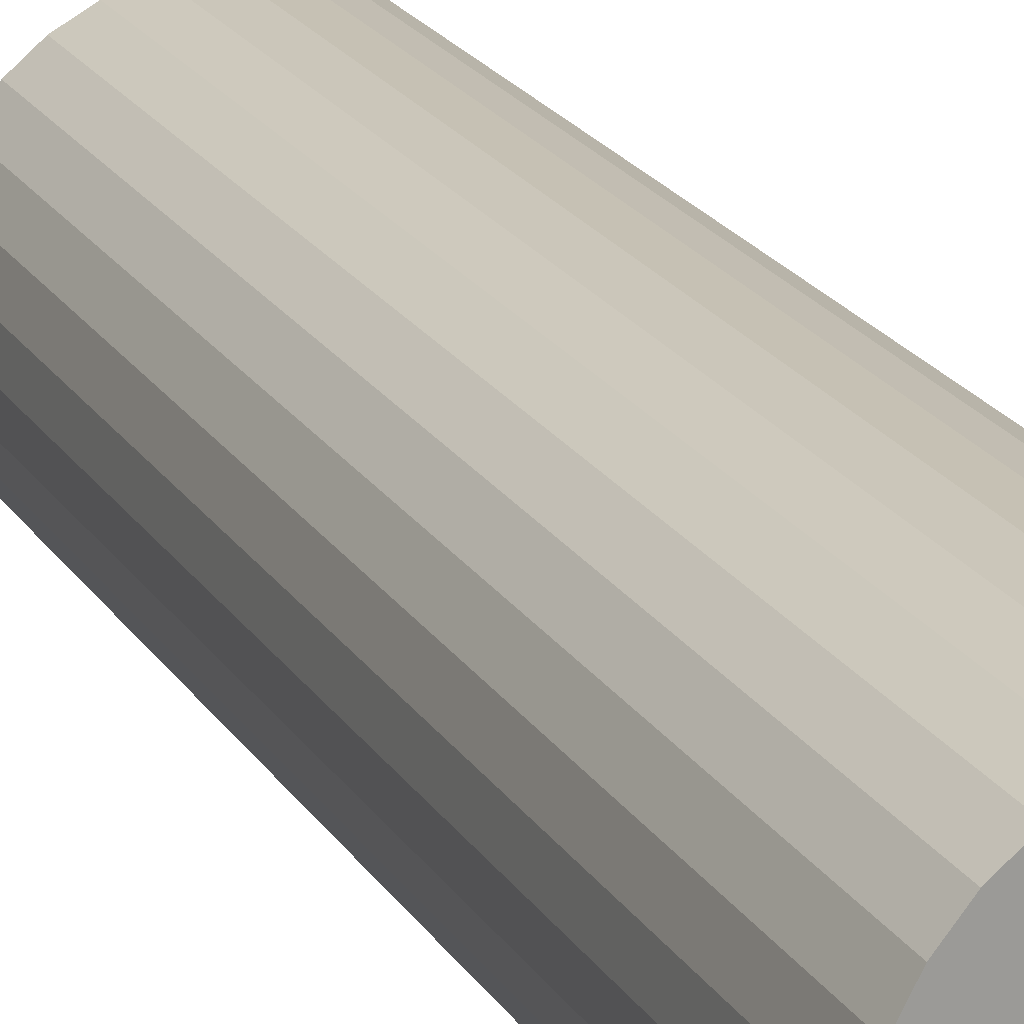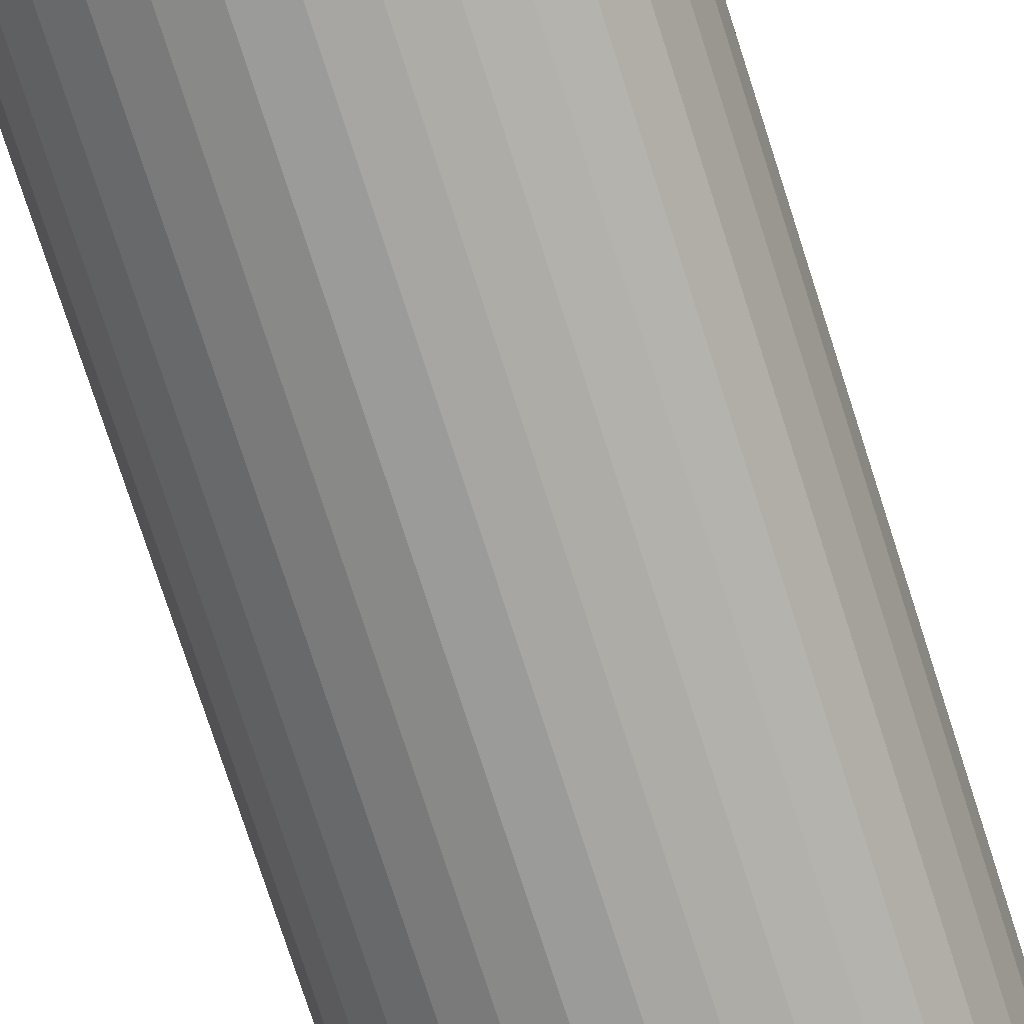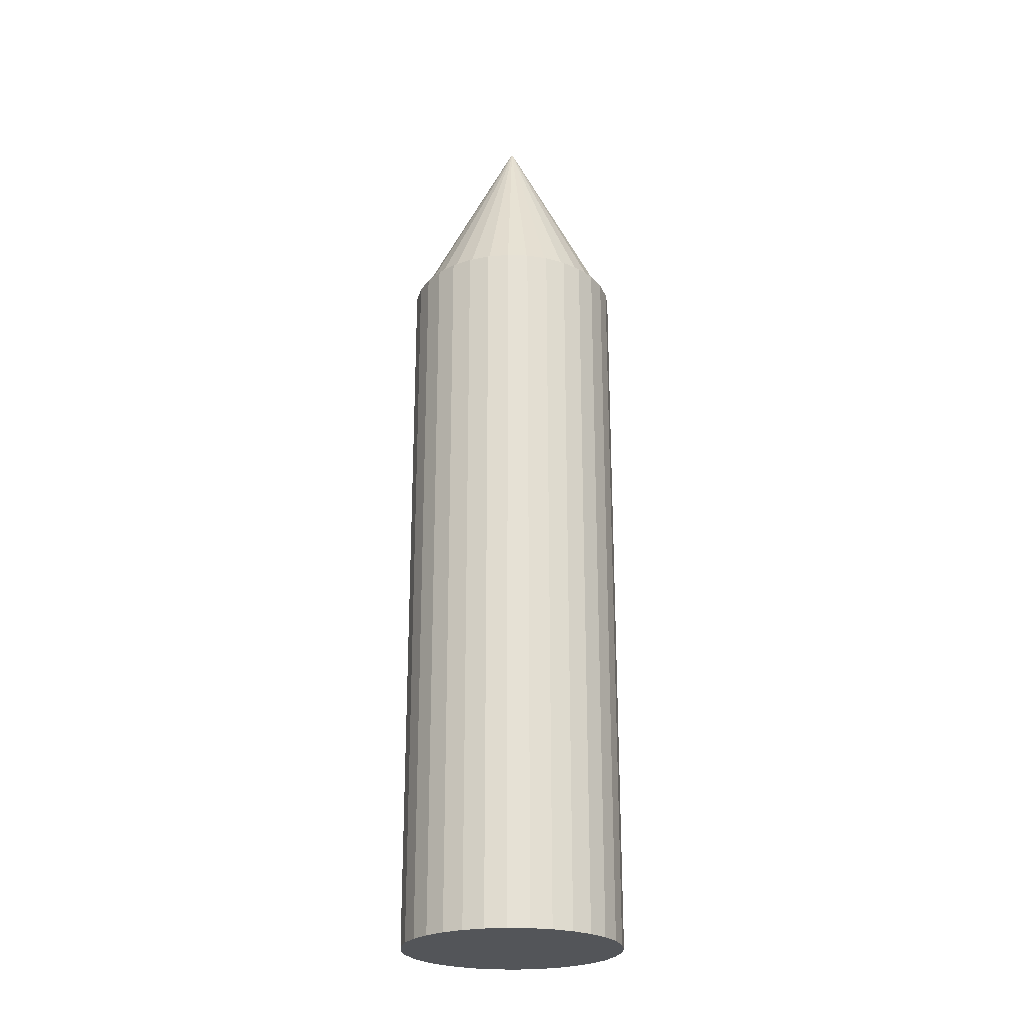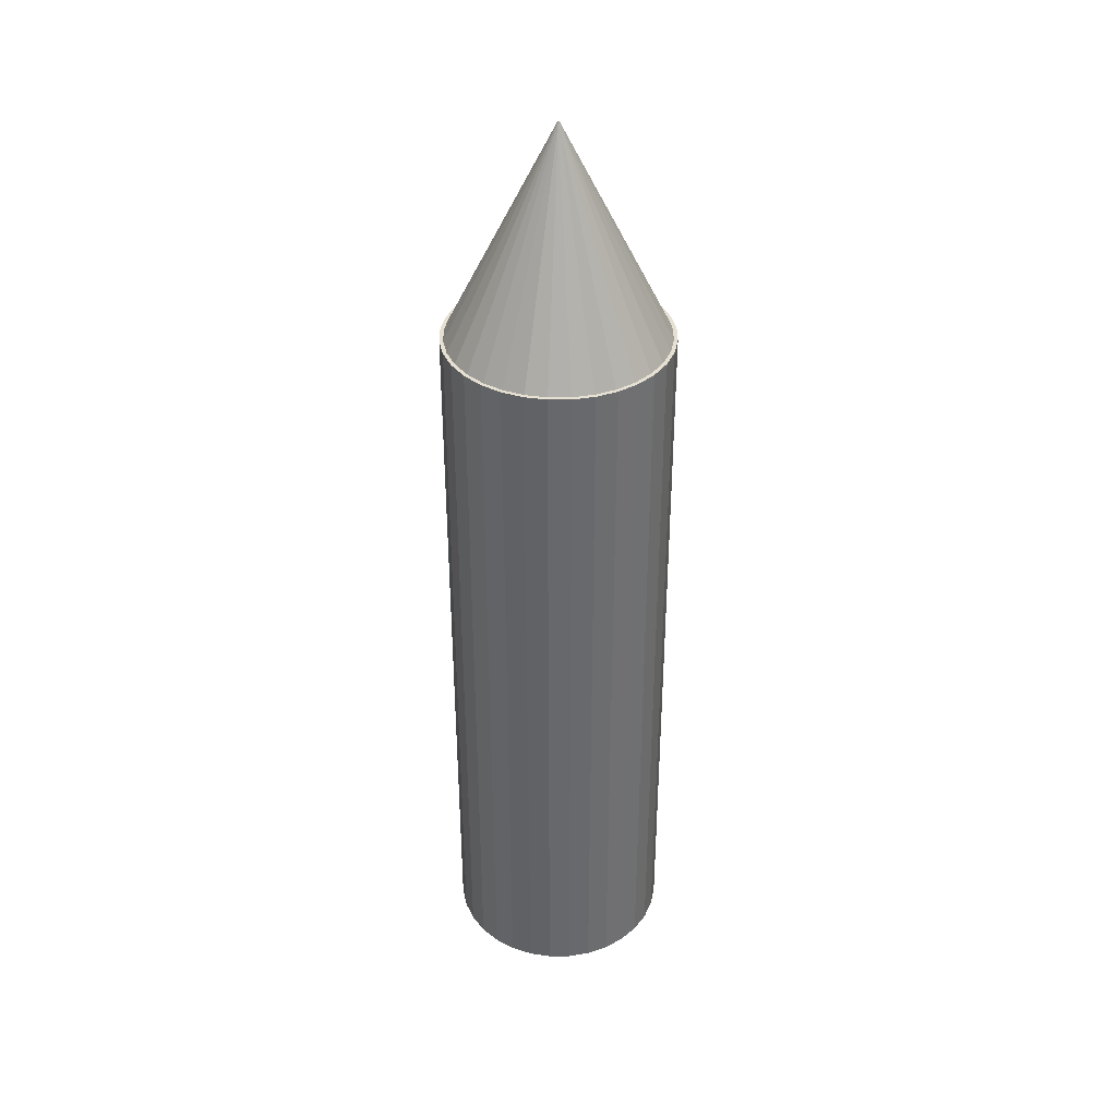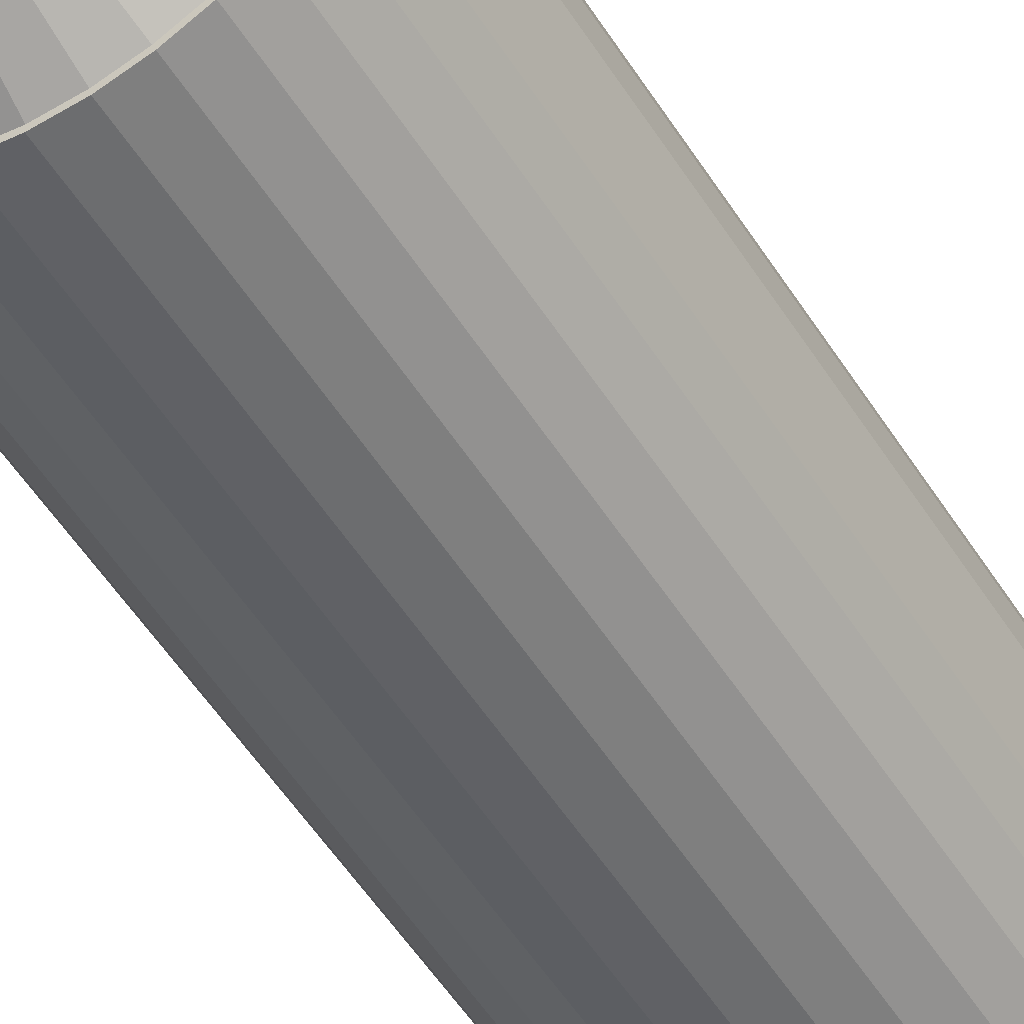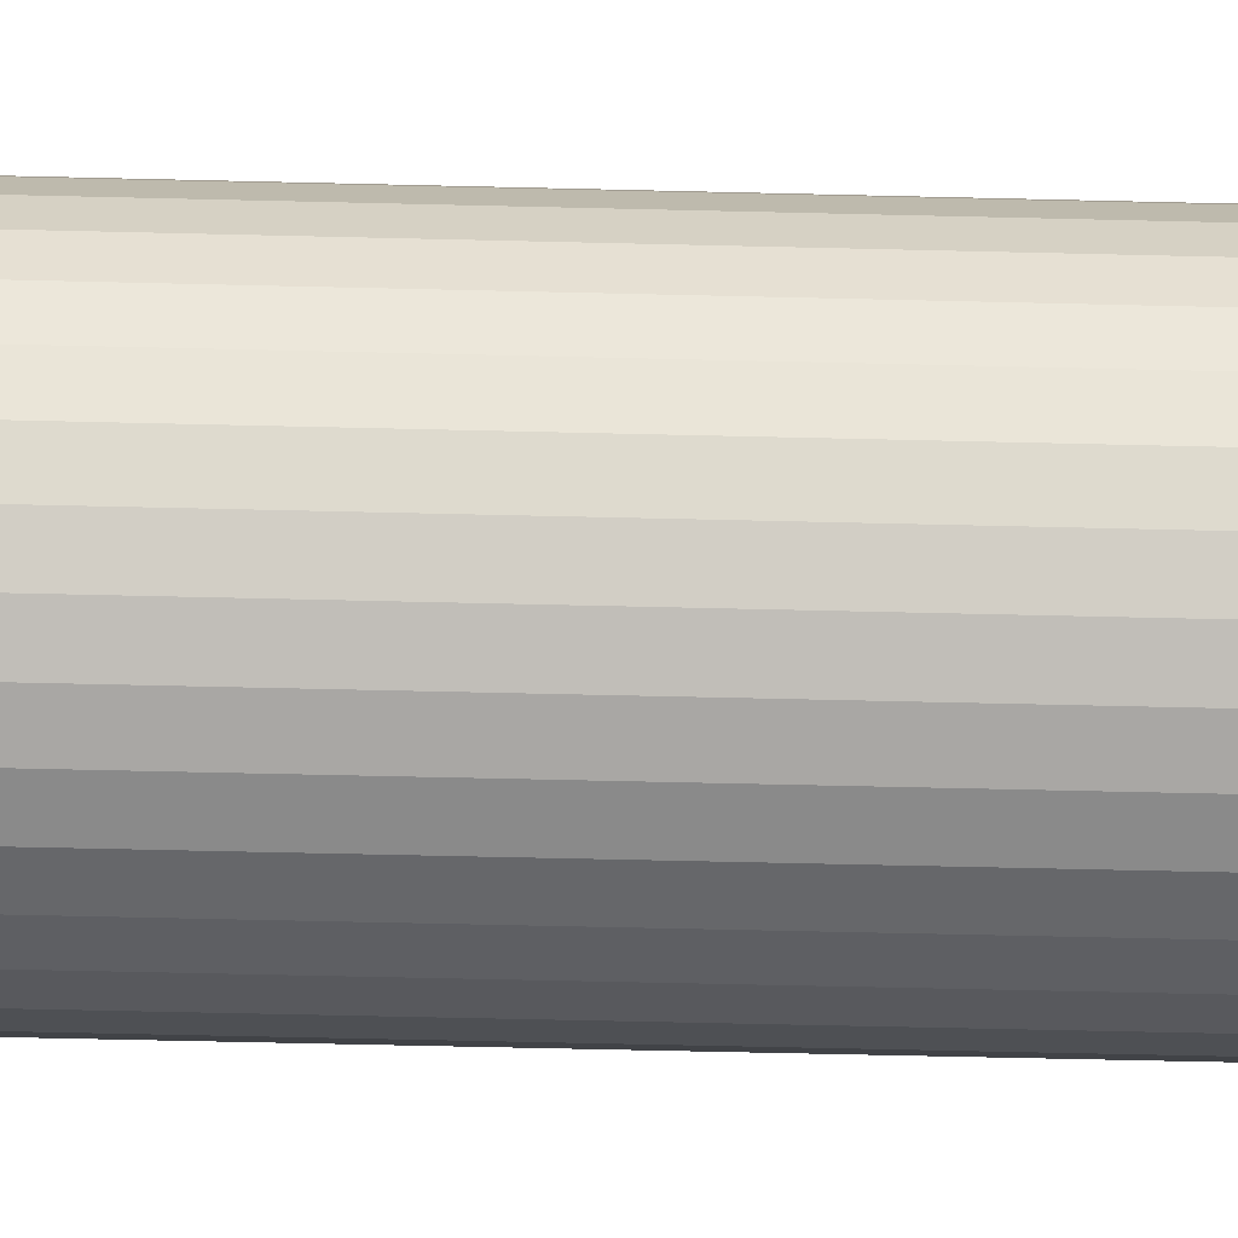
<metadata>
{"format":"obj","ext":"obj","renderer":"f3d","projection":"perspective","resolution":1024,"background":"white","views":[{"elev":20.2,"azim":-22.6,"up":"+Z"},{"elev":-72.2,"azim":17.5,"up":"+Z"},{"elev":-24.4,"azim":92.4,"up":"+Y"},{"elev":37.7,"azim":-152.4,"up":"+Y"},{"elev":-50.7,"azim":-149.3,"up":"+Z"},{"elev":-46.6,"azim":-91.7,"up":"+Z"}]}
</metadata>
<code>
g Cone_Mesh
v 0 0.98 -0.3
v 0.05853 0.98 -0.2942
v 0.1148 0.98 -0.2772
v 0.1667 0.98 -0.2494
v 0.2121 0.98 -0.2121
v 0.2494 0.98 -0.1667
v 0.2772 0.98 -0.1148
v 0.2942 0.98 -0.05853
v 0.3 0.98 0
v 0.2942 0.98 0.05853
v 0.2772 0.98 0.1148
v 0.2494 0.98 0.1667
v 0.2121 0.98 0.2121
v 0.1667 0.98 0.2494
v 0.1148 0.98 0.2772
v 0.05853 0.98 0.2942
v 0 0.98 0.3
v -0.05853 0.98 0.2942
v -0.1148 0.98 0.2772
v -0.1667 0.98 0.2494
v -0.2121 0.98 0.2121
v -0.2494 0.98 0.1667
v -0.2772 0.98 0.1148
v -0.2942 0.98 0.05853
v -0.3 0.98 0
v -0.2942 0.98 -0.05853
v -0.2772 0.98 -0.1148
v -0.2494 0.98 -0.1667
v -0.2121 0.98 -0.2121
v -0.1667 0.98 -0.2494
v -0.1148 0.98 -0.2772
v -0.05853 0.98 -0.2942
v 0 1.58 0
f 1 33 2
f 2 33 3
f 3 33 4
f 4 33 5
f 5 33 6
f 6 33 7
f 7 33 8
f 8 33 9
f 9 33 10
f 10 33 11
f 11 33 12
f 12 33 13
f 13 33 14
f 14 33 15
f 15 33 16
f 16 33 17
f 17 33 18
f 18 33 19
f 19 33 20
f 20 33 21
f 21 33 22
f 22 33 23
f 23 33 24
f 24 33 25
f 25 33 26
f 26 33 27
f 27 33 28
f 28 33 29
f 29 33 30
f 30 33 31
f 16 24 32
f 31 33 32
f 32 33 1
f 32 1 2
f 2 3 4
f 4 5 6
f 6 7 8
f 8 9 10
f 10 11 12
f 12 13 14
f 14 15 16
f 16 17 18
f 18 19 20
f 20 21 22
f 22 23 24
f 24 25 26
f 26 27 28
f 28 29 30
f 30 31 32
f 32 2 4
f 4 6 8
f 8 10 12
f 12 14 16
f 16 18 20
f 20 22 24
f 24 26 28
f 28 30 32
f 32 4 8
f 8 12 16
f 16 20 24
f 24 28 32
f 32 8 16
g Cylinder_Mesh
v 0 -1 -0.3
v 0 1 -0.3
v 0.05853 -1 -0.2942
v 0.05853 1 -0.2942
v 0.1148 -1 -0.2772
v 0.1148 1 -0.2772
v 0.1667 -1 -0.2494
v 0.1667 1 -0.2494
v 0.2121 -1 -0.2121
v 0.2121 1 -0.2121
v 0.2494 -1 -0.1667
v 0.2494 1 -0.1667
v 0.2772 -1 -0.1148
v 0.2772 1 -0.1148
v 0.2942 -1 -0.05853
v 0.2942 1 -0.05853
v 0.3 -1 0
v 0.3 1 0
v 0.2942 -1 0.05853
v 0.2942 1 0.05853
v 0.2772 -1 0.1148
v 0.2772 1 0.1148
v 0.2494 -1 0.1667
v 0.2494 1 0.1667
v 0.2121 -1 0.2121
v 0.2121 1 0.2121
v 0.1667 -1 0.2494
v 0.1667 1 0.2494
v 0.1148 -1 0.2772
v 0.1148 1 0.2772
v 0.05853 -1 0.2942
v 0.05853 1 0.2942
v 0 -1 0.3
v 0 1 0.3
v -0.05853 -1 0.2942
v -0.05853 1 0.2942
v -0.1148 -1 0.2772
v -0.1148 1 0.2772
v -0.1667 -1 0.2494
v -0.1667 1 0.2494
v -0.2121 -1 0.2121
v -0.2121 1 0.2121
v -0.2494 -1 0.1667
v -0.2494 1 0.1667
v -0.2772 -1 0.1148
v -0.2772 1 0.1148
v -0.2942 -1 0.05853
v -0.2942 1 0.05853
v -0.3 -1 0
v -0.3 1 0
v -0.2942 -1 -0.05853
v -0.2942 1 -0.05853
v -0.2772 -1 -0.1148
v -0.2772 1 -0.1148
v -0.2494 -1 -0.1667
v -0.2494 1 -0.1667
v -0.2121 -1 -0.2121
v -0.2121 1 -0.2121
v -0.1667 -1 -0.2494
v -0.1667 1 -0.2494
v -0.1148 -1 -0.2772
v -0.1148 1 -0.2772
v -0.05853 -1 -0.2942
v -0.05853 1 -0.2942
f 35 36 34
f 37 38 36
f 39 40 38
f 41 42 40
f 43 44 42
f 45 46 44
f 47 48 46
f 49 50 48
f 51 52 50
f 53 54 52
f 55 56 54
f 57 58 56
f 59 60 58
f 61 62 60
f 63 64 62
f 65 66 64
f 67 68 66
f 69 70 68
f 71 72 70
f 73 74 72
f 75 76 74
f 77 78 76
f 79 80 78
f 81 82 80
f 83 84 82
f 85 86 84
f 87 88 86
f 89 90 88
f 91 92 90
f 93 94 92
f 71 55 39
f 95 96 94
f 97 34 96
f 64 80 96
f 35 37 36
f 37 39 38
f 39 41 40
f 41 43 42
f 43 45 44
f 45 47 46
f 47 49 48
f 49 51 50
f 51 53 52
f 53 55 54
f 55 57 56
f 57 59 58
f 59 61 60
f 61 63 62
f 63 65 64
f 65 67 66
f 67 69 68
f 69 71 70
f 71 73 72
f 73 75 74
f 75 77 76
f 77 79 78
f 79 81 80
f 81 83 82
f 83 85 84
f 85 87 86
f 87 89 88
f 89 91 90
f 91 93 92
f 93 95 94
f 39 37 35
f 35 97 95
f 95 93 91
f 91 89 87
f 87 85 83
f 83 81 79
f 79 77 75
f 75 73 71
f 71 69 67
f 67 65 63
f 63 61 59
f 59 57 55
f 55 53 51
f 51 49 47
f 47 45 43
f 43 41 39
f 39 35 95
f 95 91 87
f 87 83 79
f 79 75 71
f 71 67 63
f 63 59 55
f 55 51 47
f 47 43 39
f 39 95 87
f 87 79 71
f 71 63 55
f 55 47 39
f 39 87 71
f 95 97 96
f 97 35 34
f 96 34 36
f 36 38 40
f 40 42 44
f 44 46 48
f 48 50 52
f 52 54 56
f 56 58 60
f 60 62 64
f 64 66 68
f 68 70 72
f 72 74 76
f 76 78 80
f 80 82 84
f 84 86 88
f 88 90 92
f 92 94 96
f 96 36 40
f 40 44 48
f 48 52 56
f 56 60 64
f 64 68 72
f 72 76 80
f 80 84 88
f 88 92 96
f 96 40 48
f 48 56 64
f 64 72 80
f 80 88 96
f 96 48 64

</code>
